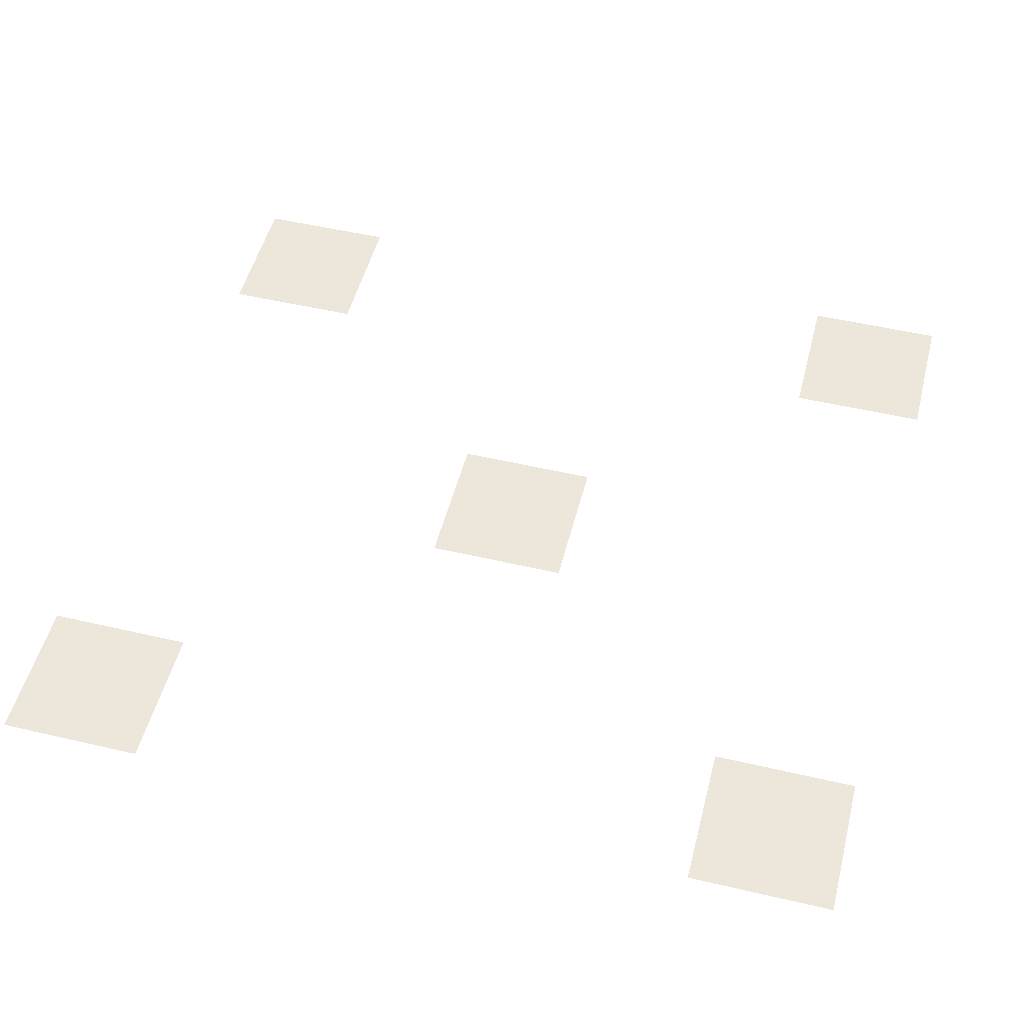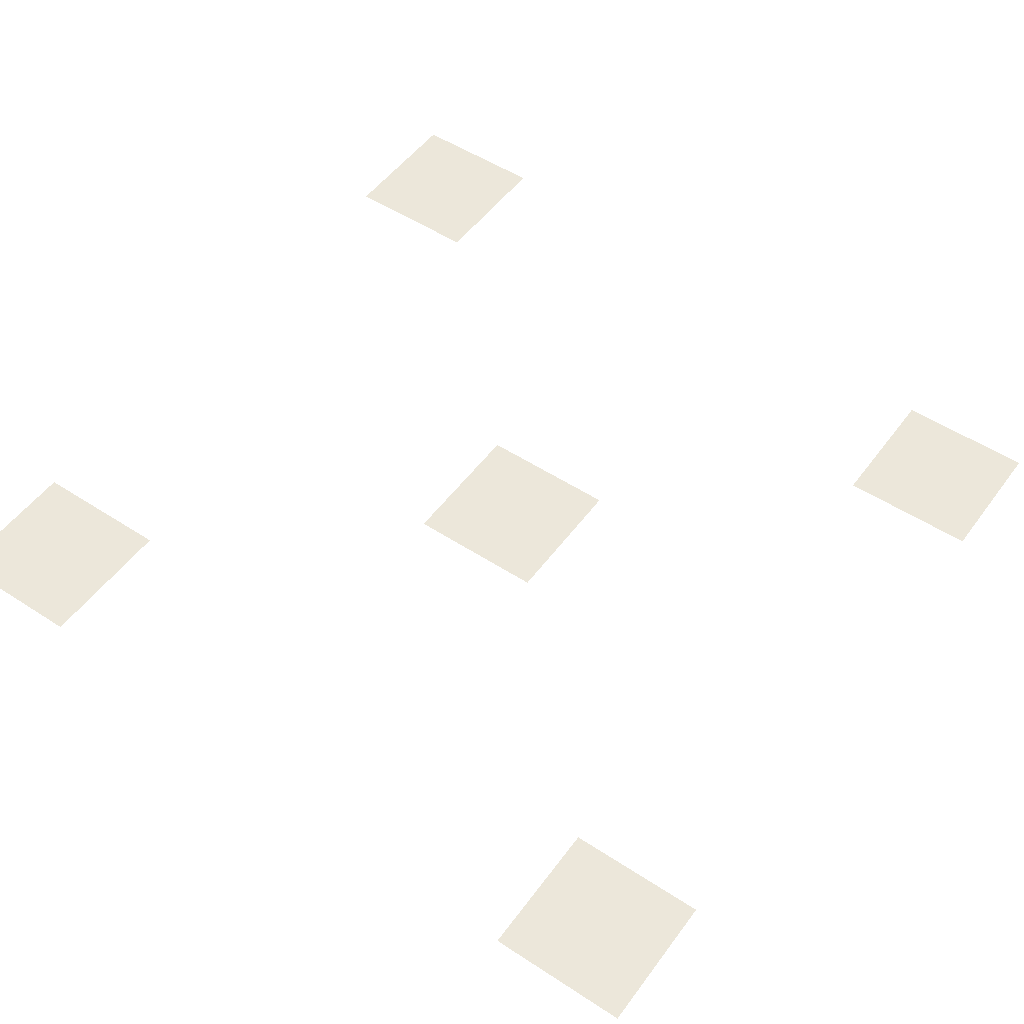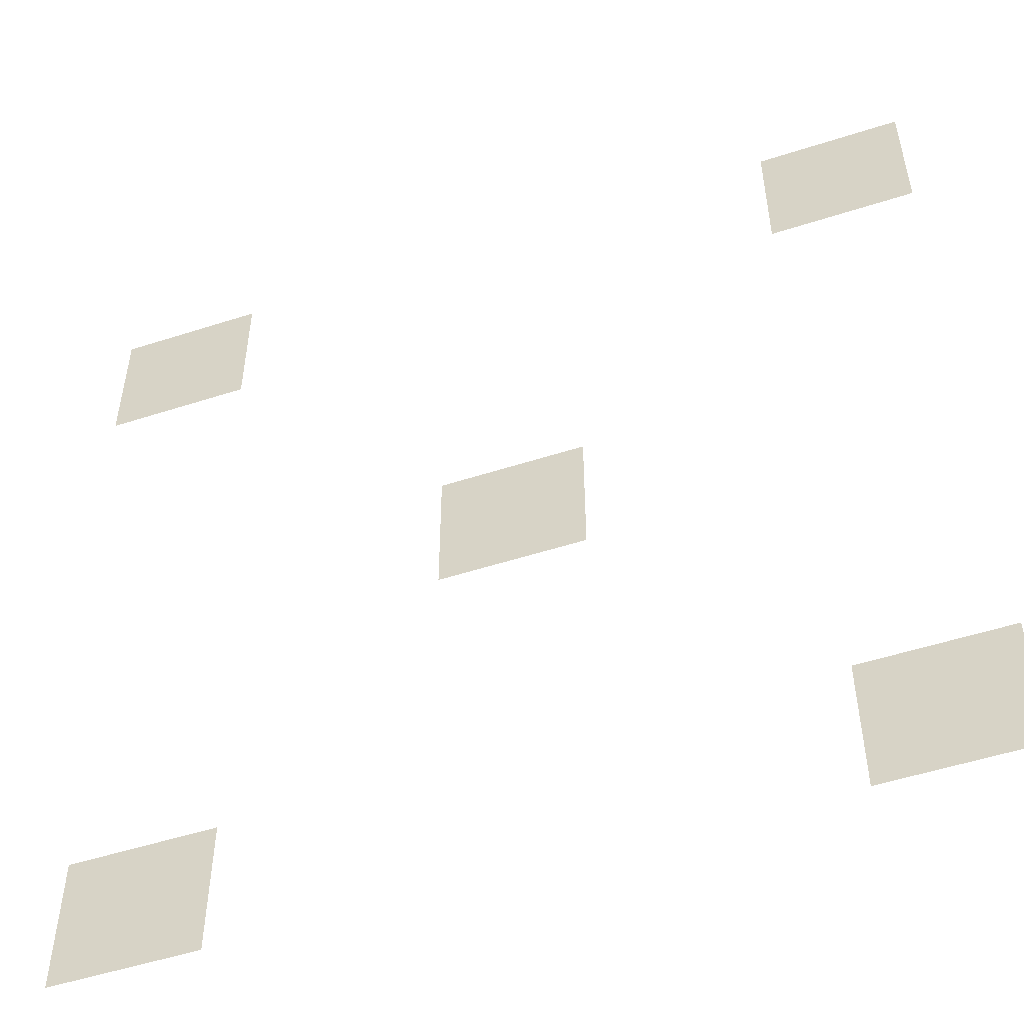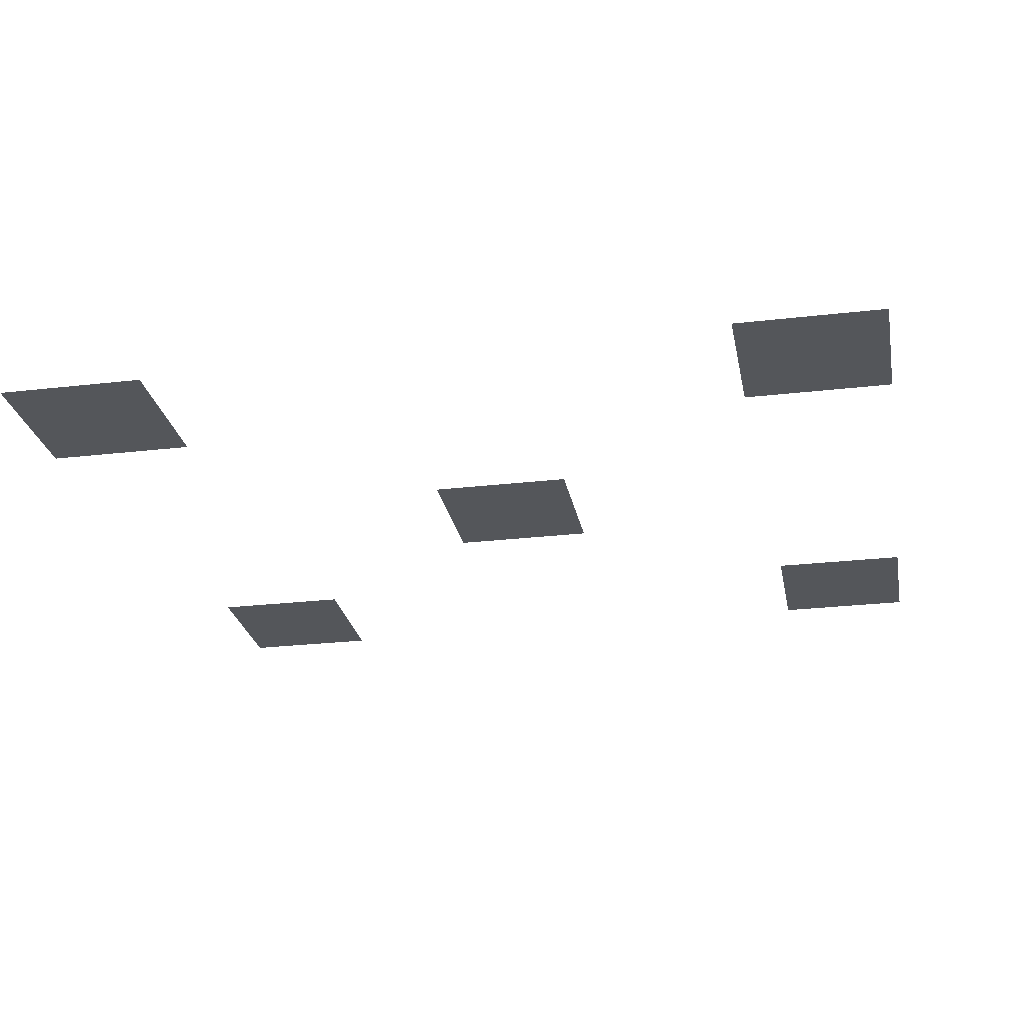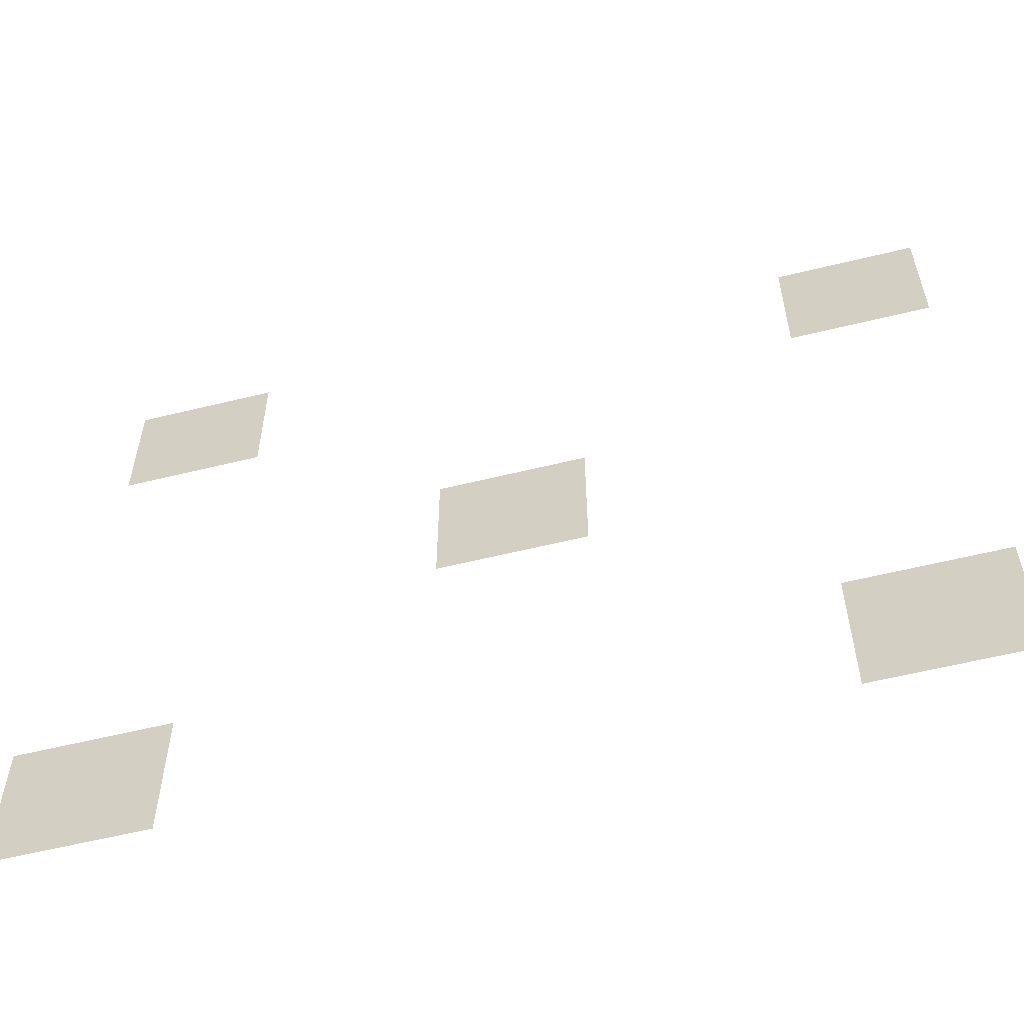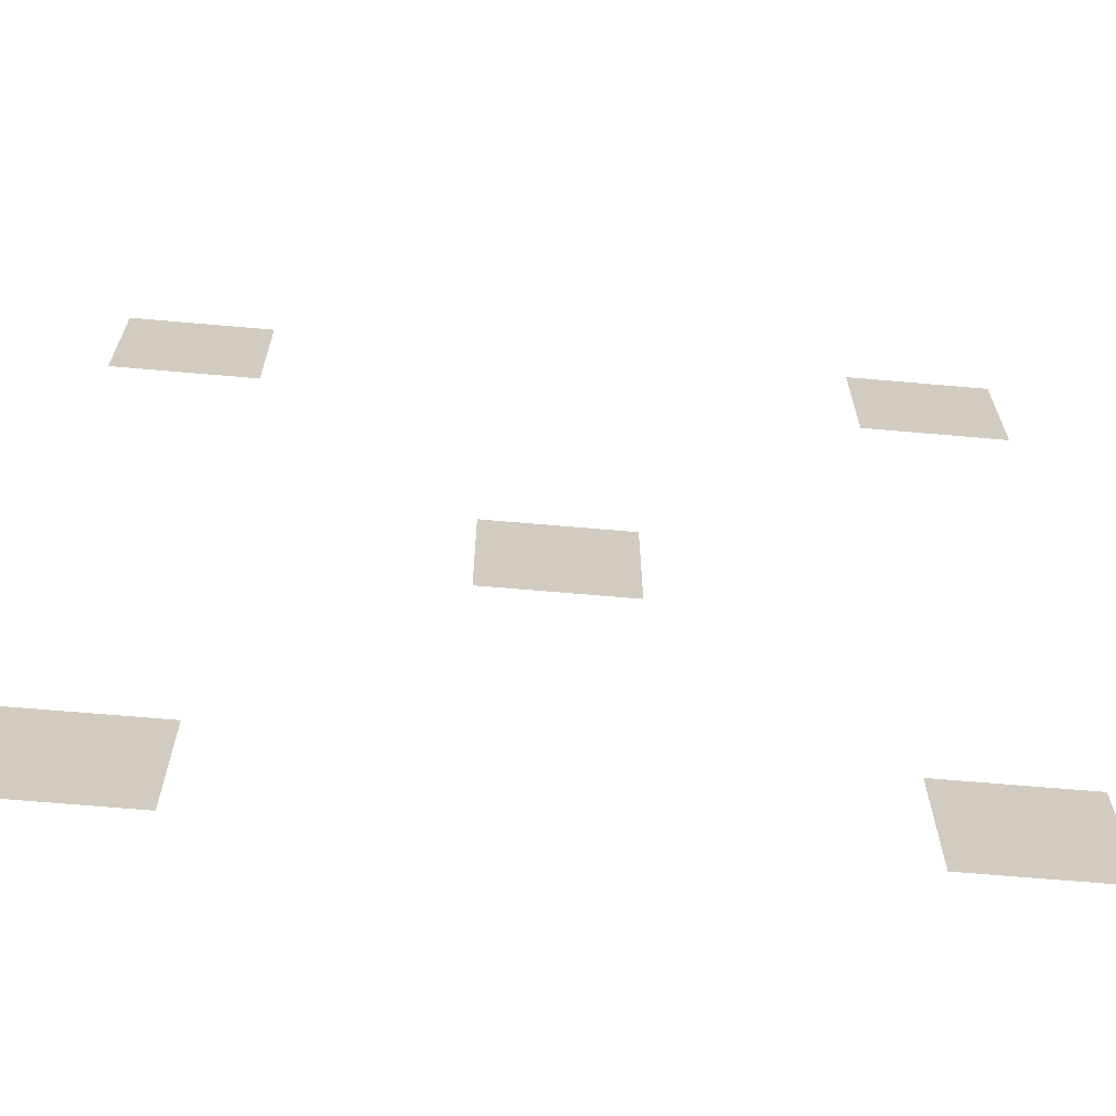
<metadata>
{"format":"obj","ext":"obj","renderer":"f3d","projection":"perspective","resolution":1024,"background":"white","views":[{"elev":51.1,"azim":-165.7,"up":"+Z"},{"elev":51.6,"azim":-54.7,"up":"+Z"},{"elev":-52.2,"azim":19.2,"up":"+Y"},{"elev":-25.7,"azim":10.6,"up":"+Z"},{"elev":-58.9,"azim":-165.8,"up":"+Y"},{"elev":-66.5,"azim":-5.0,"up":"+Y"}]}
</metadata>
<code>
v 0 -3 -0.25
v -1 -3 -0.25
v -1 -2 -0.25
v 0 -2 -0.25
v -5 -3 -0.25
v -6 -3 -0.25
v -6 -2 -0.25
v -5 -2 -0.25
v -2.5 -5.5 -0.5
v -3.5 -5.5 -0.5
v -3.5 -4.5 -0.5
v -2.5 -4.5 -0.5
v 0 -8 -0.75
v -1 -8 -0.75
v -1 -7 -0.75
v 0 -7 -0.75
v -5 -8 -0.75
v -6 -8 -0.75
v -6 -7 -0.75
v -5 -7 -0.75
g Level10_mesh_0005
f 1 2 3 4
f 5 6 7 8
f 9 10 11 12
f 13 14 15 16
f 17 18 19 20

</code>
